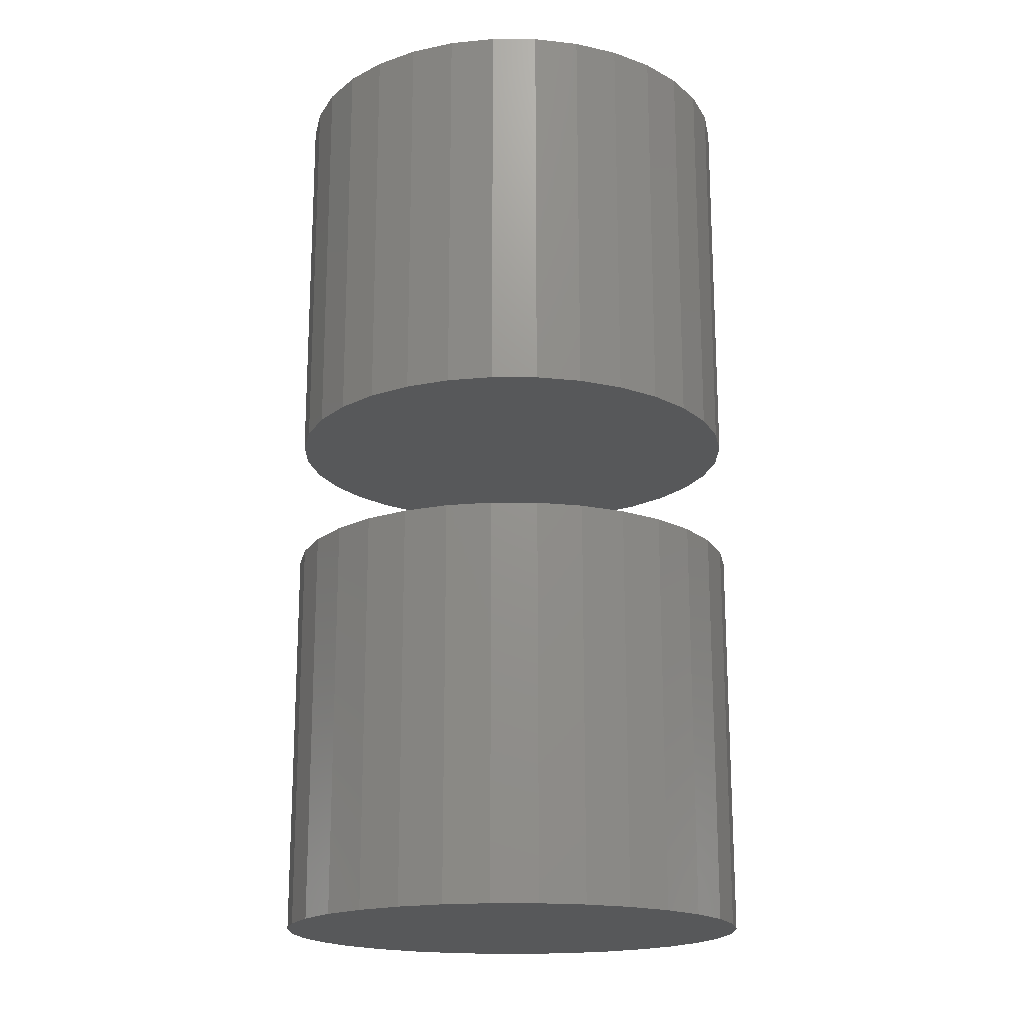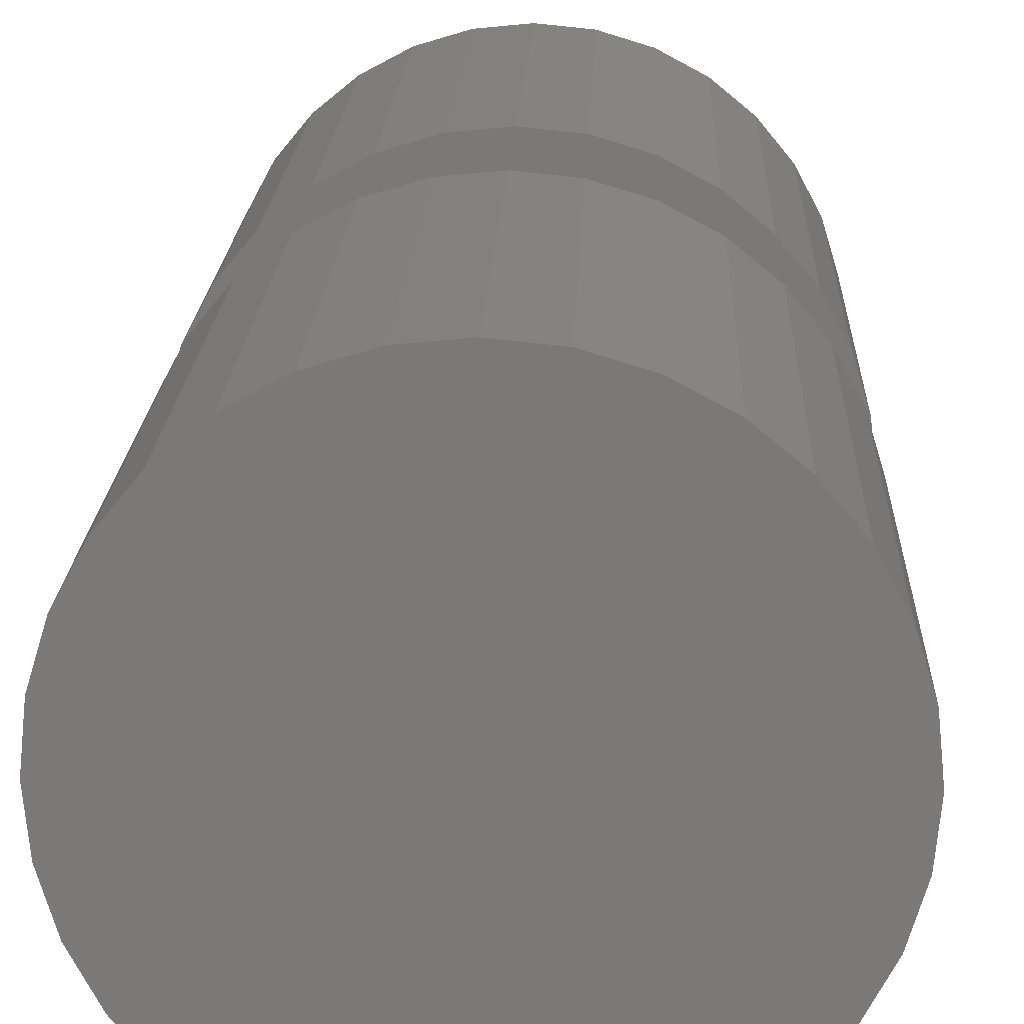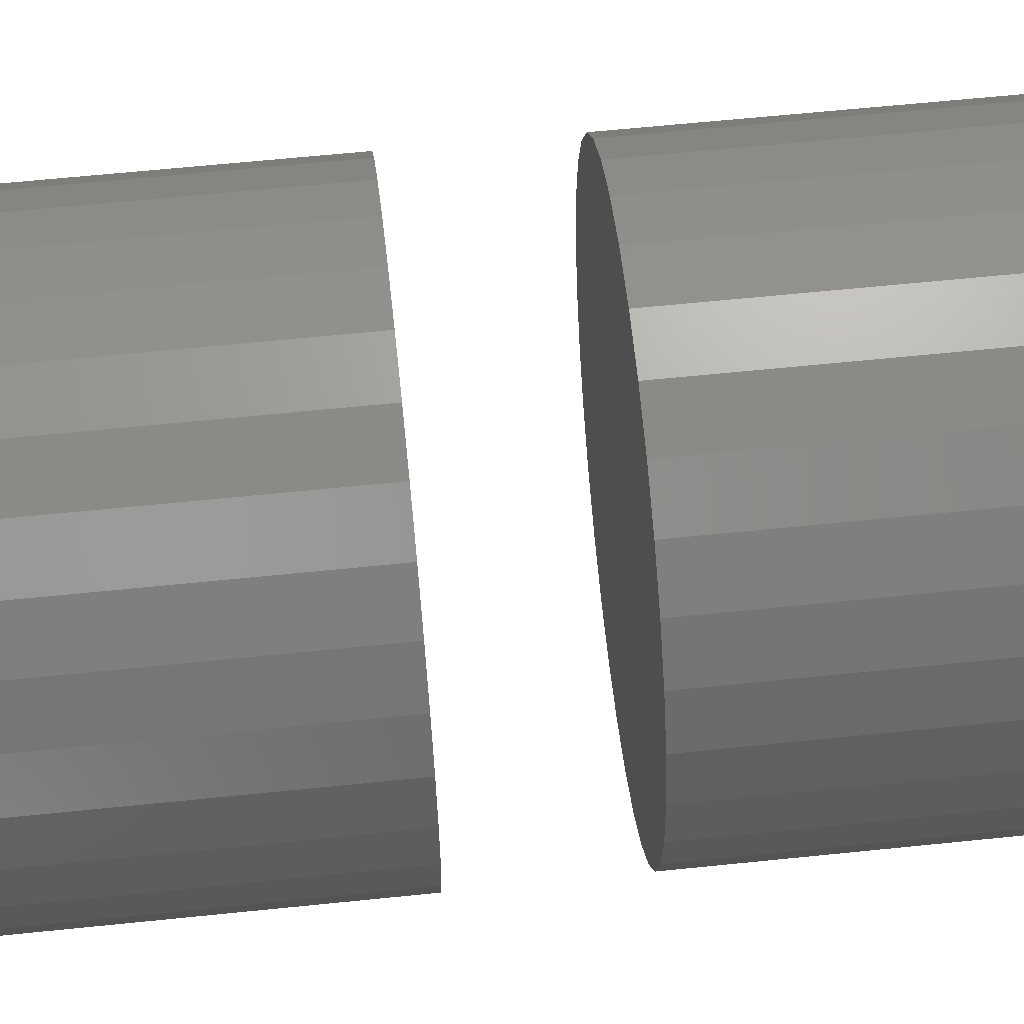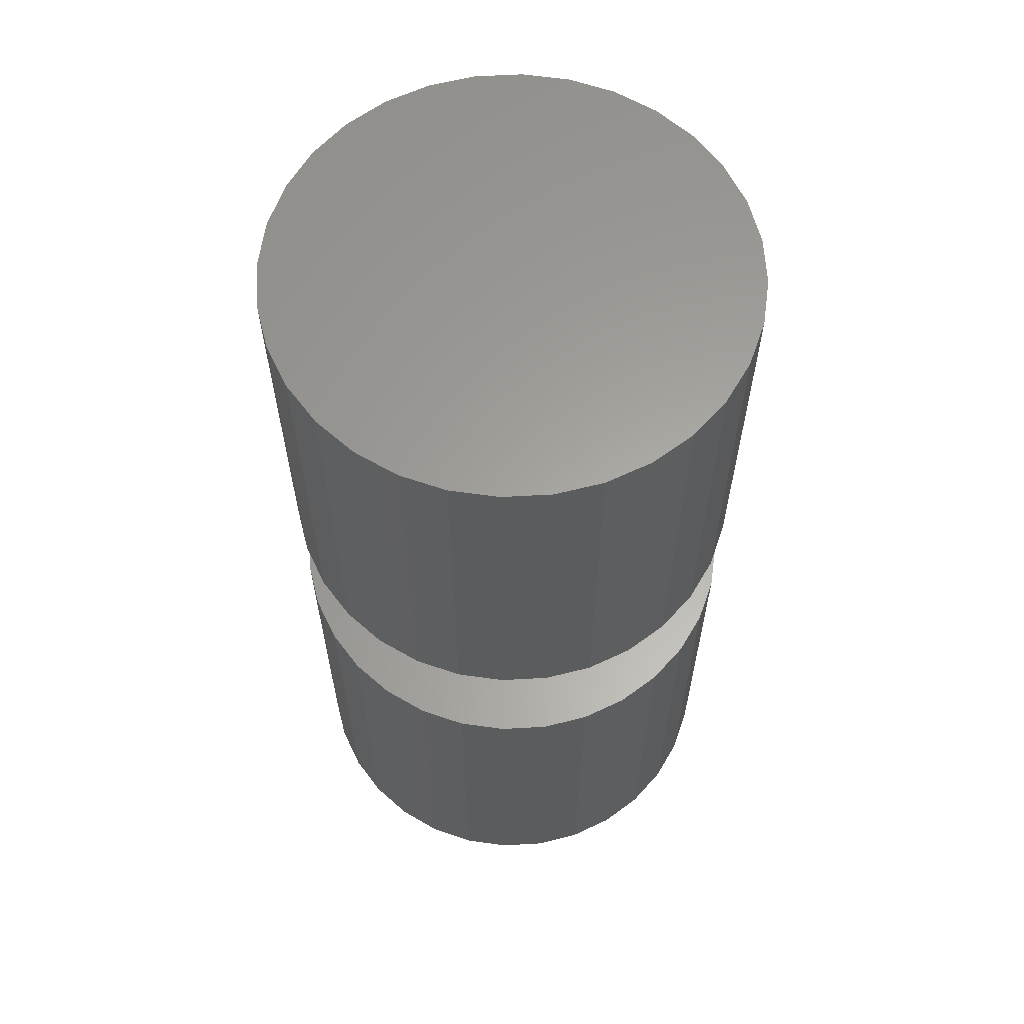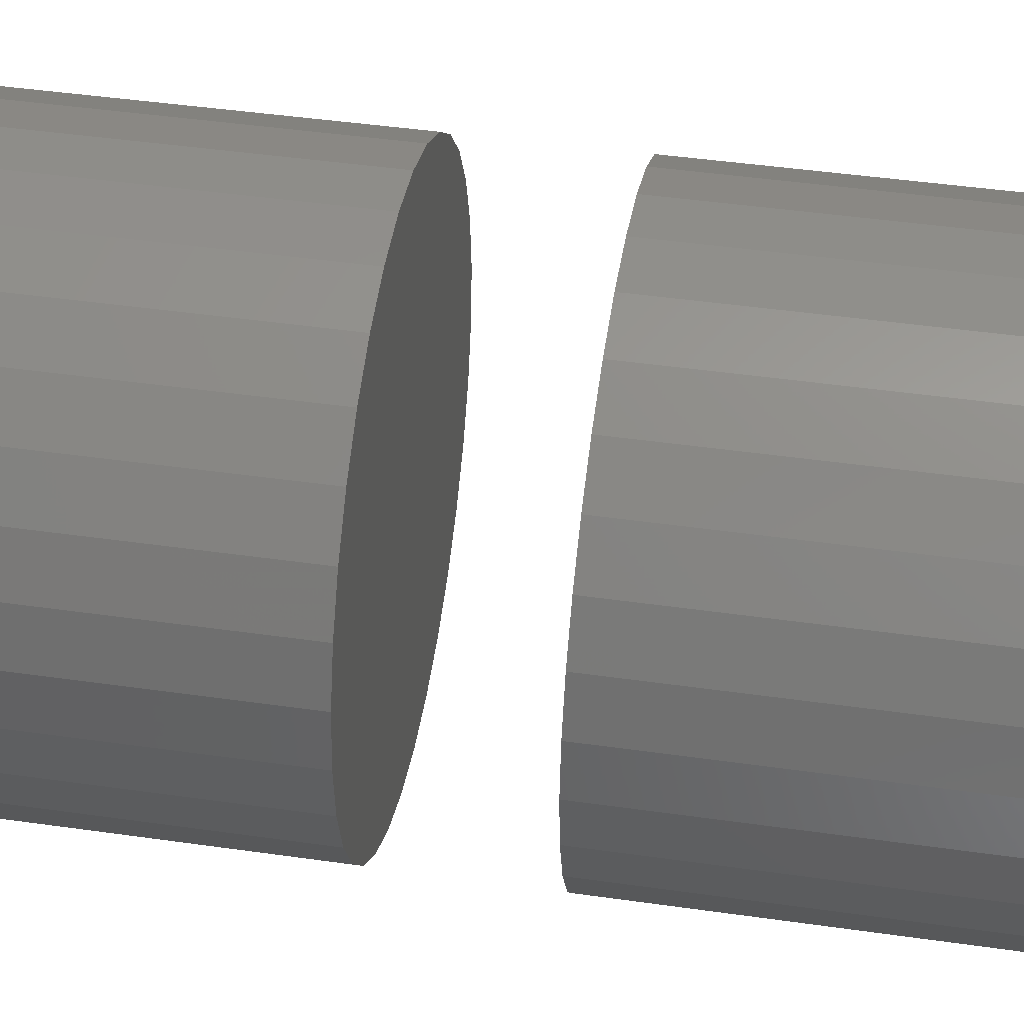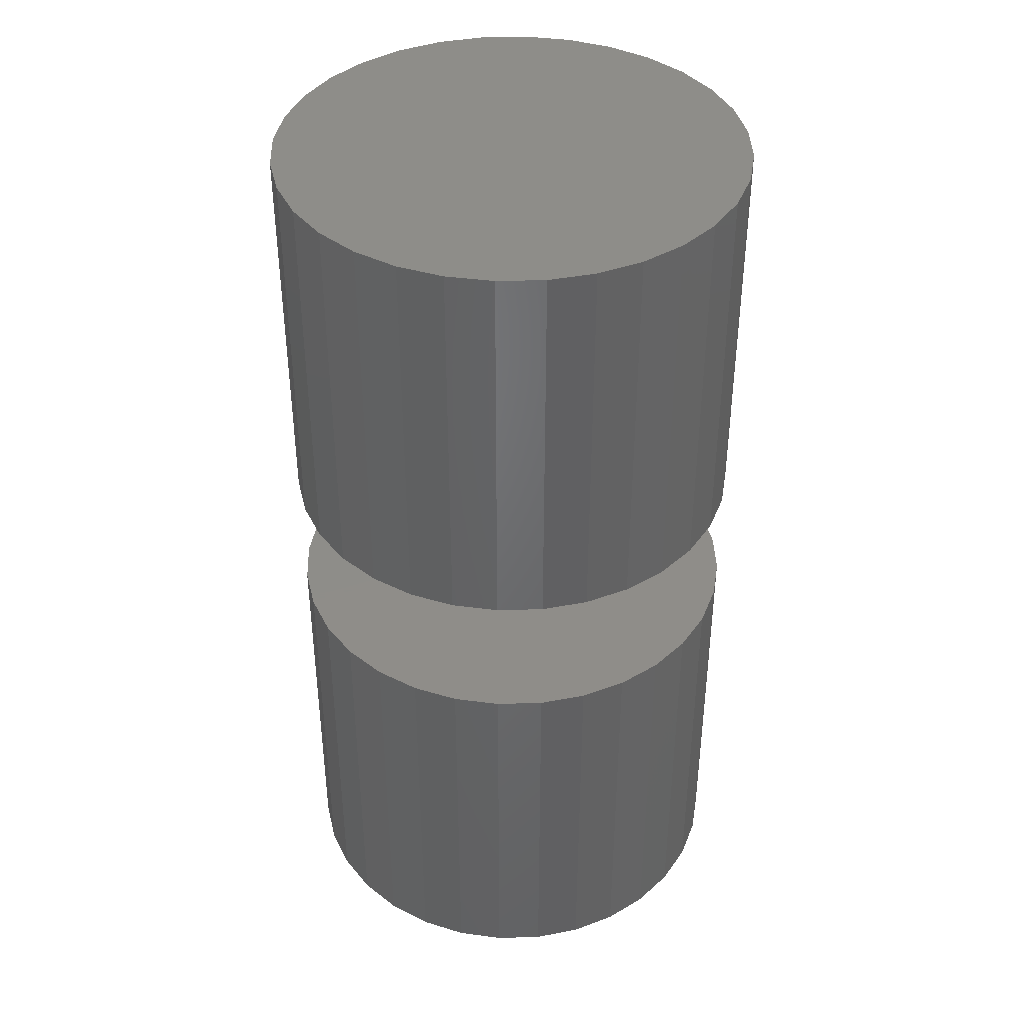
<metadata>
{"format":"stl","ext":"stl","renderer":"f3d","projection":"perspective","resolution":1024,"background":"white","views":[{"elev":-18.4,"azim":-28.7,"up":"+Y"},{"elev":17.4,"azim":2.0,"up":"+Z"},{"elev":61.8,"azim":84.0,"up":"+Z"},{"elev":61.8,"azim":159.9,"up":"+Y"},{"elev":43.8,"azim":-80.4,"up":"+Z"},{"elev":40.2,"azim":-97.6,"up":"+Y"}]}
</metadata>
<code>
# stl→obj: 128 verts, 248 faces
v -0.1797 -0.4297 2.32e-17
v -0.1797 -0.75 2.32e-17
v -0.176 -0.4297 0.03696
v -0.176 -0.75 0.03696
v -0.1653 -0.4297 0.07251
v -0.1653 -0.75 0.07251
v -0.1478 -0.4297 0.1053
v -0.1478 -0.75 0.1053
v -0.1242 -0.4297 0.134
v -0.1242 -0.75 0.134
v -0.09548 -0.4297 0.1575
v -0.09548 -0.75 0.1575
v -0.06272 -0.4297 0.1751
v -0.06272 -0.75 0.1751
v -0.02718 -0.4297 0.1858
v -0.02718 -0.75 0.1858
v 0.009786 -0.4297 0.1895
v 0.009786 -0.75 0.1895
v 0.04675 -0.4297 0.1858
v 0.04675 -0.75 0.1858
v 0.08229 -0.4297 0.1751
v 0.08229 -0.75 0.1751
v 0.1151 -0.4297 0.1575
v 0.1151 -0.75 0.1575
v 0.1438 -0.4297 0.134
v 0.1438 -0.75 0.134
v 0.1673 -0.4297 0.1053
v 0.1673 -0.75 0.1053
v 0.1848 -0.4297 0.07251
v 0.1848 -0.75 0.07251
v 0.1956 -0.4297 0.03696
v 0.1956 -0.75 0.03696
v 0.1993 -0.4297 -6.961e-17
v 0.1993 -0.75 -2.32e-17
v -0.1797 -1.052e-17 2.32e-17
v -0.1797 -0.3203 2.32e-17
v -0.176 -1.032e-17 0.03696
v -0.176 -0.3203 0.03696
v -0.1653 -9.717e-18 0.07251
v -0.1653 -0.3203 0.07251
v -0.1478 -8.745e-18 0.1053
v -0.1478 -0.3203 0.1053
v -0.1242 -7.437e-18 0.134
v -0.1242 -0.3203 0.134
v -0.09548 -5.843e-18 0.1575
v -0.09548 -0.3203 0.1575
v -0.06272 -4.025e-18 0.1751
v -0.06272 -0.3203 0.1751
v -0.02718 -2.052e-18 0.1858
v -0.02718 -0.3203 0.1858
v 0.009786 1.288e-33 0.1895
v 0.009786 -0.3203 0.1895
v 0.04675 2.052e-18 0.1858
v 0.04675 -0.3203 0.1858
v 0.08229 4.025e-18 0.1751
v 0.08229 -0.3203 0.1751
v 0.1151 5.843e-18 0.1575
v 0.1151 -0.3203 0.1575
v 0.1438 7.437e-18 0.134
v 0.1438 -0.3203 0.134
v 0.1673 8.745e-18 0.1053
v 0.1673 -0.3203 0.1053
v 0.1848 9.717e-18 0.07251
v 0.1848 -0.3203 0.07251
v 0.1956 1.032e-17 0.03696
v 0.1956 -0.3203 0.03696
v 0.1993 1.052e-17 -2.32e-17
v 0.1993 -0.3203 -2.32e-17
v 0.1956 -0.4297 -0.03696
v 0.1956 -0.75 -0.03696
v 0.1848 -0.4297 -0.07251
v 0.1848 -0.75 -0.07251
v 0.1673 -0.4297 -0.1053
v 0.1673 -0.75 -0.1053
v 0.1438 -0.4297 -0.134
v 0.1438 -0.75 -0.134
v 0.1151 -0.4297 -0.1575
v 0.1151 -0.75 -0.1575
v 0.08229 -0.4297 -0.1751
v 0.08229 -0.75 -0.1751
v 0.04675 -0.4297 -0.1858
v 0.04675 -0.75 -0.1858
v 0.009786 -0.4297 -0.1895
v 0.009786 -0.75 -0.1895
v -0.02718 -0.4297 -0.1858
v -0.02718 -0.75 -0.1858
v -0.06272 -0.4297 -0.1751
v -0.06272 -0.75 -0.1751
v -0.09548 -0.4297 -0.1575
v -0.09548 -0.75 -0.1575
v -0.1242 -0.4297 -0.134
v -0.1242 -0.75 -0.134
v -0.1478 -0.4297 -0.1053
v -0.1478 -0.75 -0.1053
v -0.1653 -0.4297 -0.07251
v -0.1653 -0.75 -0.07251
v -0.176 -0.4297 -0.03696
v -0.176 -0.75 -0.03696
v 0.1956 1.032e-17 -0.03696
v 0.1956 -0.3203 -0.03696
v 0.1848 9.717e-18 -0.07251
v 0.1848 -0.3203 -0.07251
v 0.1673 8.745e-18 -0.1053
v 0.1673 -0.3203 -0.1053
v 0.1438 7.437e-18 -0.134
v 0.1438 -0.3203 -0.134
v 0.1151 5.843e-18 -0.1575
v 0.1151 -0.3203 -0.1575
v 0.08229 4.025e-18 -0.1751
v 0.08229 -0.3203 -0.1751
v 0.04675 2.052e-18 -0.1858
v 0.04675 -0.3203 -0.1858
v 0.009786 -2.576e-33 -0.1895
v 0.009786 -0.3203 -0.1895
v -0.02718 -2.052e-18 -0.1858
v -0.02718 -0.3203 -0.1858
v -0.06272 -4.025e-18 -0.1751
v -0.06272 -0.3203 -0.1751
v -0.09548 -5.843e-18 -0.1575
v -0.09548 -0.3203 -0.1575
v -0.1242 -7.437e-18 -0.134
v -0.1242 -0.3203 -0.134
v -0.1478 -8.745e-18 -0.1053
v -0.1478 -0.3203 -0.1053
v -0.1653 -9.717e-18 -0.07251
v -0.1653 -0.3203 -0.07251
v -0.176 -1.032e-17 -0.03696
v -0.176 -0.3203 -0.03696
f 1 2 3
f 3 2 4
f 3 4 5
f 5 4 6
f 5 6 7
f 7 6 8
f 7 8 9
f 9 8 10
f 9 10 11
f 11 10 12
f 11 12 13
f 13 12 14
f 13 14 15
f 15 14 16
f 15 16 17
f 17 16 18
f 17 18 19
f 19 18 20
f 19 20 21
f 21 20 22
f 21 22 23
f 23 22 24
f 23 24 25
f 25 24 26
f 25 26 27
f 27 26 28
f 27 28 29
f 29 28 30
f 29 30 31
f 31 30 32
f 31 32 33
f 33 32 34
f 35 36 37
f 37 36 38
f 37 38 39
f 39 38 40
f 39 40 41
f 41 40 42
f 41 42 43
f 43 42 44
f 43 44 45
f 45 44 46
f 45 46 47
f 47 46 48
f 47 48 49
f 49 48 50
f 49 50 51
f 51 50 52
f 51 52 53
f 53 52 54
f 53 54 55
f 55 54 56
f 55 56 57
f 57 56 58
f 57 58 59
f 59 58 60
f 59 60 61
f 61 60 62
f 61 62 63
f 63 62 64
f 63 64 65
f 65 64 66
f 65 66 67
f 67 66 68
f 33 34 69
f 69 34 70
f 69 70 71
f 71 70 72
f 71 72 73
f 73 72 74
f 73 74 75
f 75 74 76
f 75 76 77
f 77 76 78
f 77 78 79
f 79 78 80
f 79 80 81
f 81 80 82
f 81 82 83
f 83 82 84
f 83 84 85
f 85 84 86
f 85 86 87
f 87 86 88
f 87 88 89
f 89 88 90
f 89 90 91
f 91 90 92
f 91 92 93
f 93 92 94
f 93 94 95
f 95 94 96
f 95 96 97
f 97 96 98
f 97 98 1
f 1 98 2
f 67 68 99
f 99 68 100
f 99 100 101
f 101 100 102
f 101 102 103
f 103 102 104
f 103 104 105
f 105 104 106
f 105 106 107
f 107 106 108
f 107 108 109
f 109 108 110
f 109 110 111
f 111 110 112
f 111 112 113
f 113 112 114
f 113 114 115
f 115 114 116
f 115 116 117
f 117 116 118
f 117 118 119
f 119 118 120
f 119 120 121
f 121 120 122
f 121 122 123
f 123 122 124
f 123 124 125
f 125 124 126
f 125 126 127
f 127 126 128
f 127 128 35
f 35 128 36
f 50 54 52
f 54 50 48
f 54 48 56
f 110 116 112
f 112 116 114
f 56 48 58
f 58 48 46
f 58 46 60
f 60 46 44
f 60 44 62
f 62 44 42
f 62 42 64
f 64 42 40
f 64 40 66
f 66 40 38
f 66 38 68
f 68 38 36
f 68 36 100
f 100 36 128
f 100 128 102
f 102 128 126
f 102 126 104
f 104 126 124
f 104 124 106
f 106 124 122
f 106 122 108
f 108 122 120
f 108 120 110
f 110 120 118
f 110 118 116
f 17 19 15
f 13 15 19
f 21 13 19
f 81 85 79
f 83 85 81
f 85 87 79
f 79 87 89
f 79 89 77
f 77 89 91
f 77 91 75
f 75 91 93
f 75 93 73
f 73 93 95
f 73 95 71
f 71 95 97
f 71 97 69
f 69 97 1
f 69 1 33
f 33 1 3
f 33 3 31
f 31 3 5
f 31 5 29
f 29 5 7
f 29 7 27
f 27 7 9
f 27 9 25
f 25 9 11
f 25 11 23
f 23 11 13
f 23 13 21
f 16 20 18
f 20 16 14
f 20 14 22
f 80 86 82
f 82 86 84
f 22 14 24
f 24 14 12
f 24 12 26
f 26 12 10
f 26 10 28
f 28 10 8
f 28 8 30
f 30 8 6
f 30 6 32
f 32 6 4
f 32 4 34
f 34 4 2
f 34 2 70
f 70 2 98
f 70 98 72
f 72 98 96
f 72 96 74
f 74 96 94
f 74 94 76
f 76 94 92
f 76 92 78
f 78 92 90
f 78 90 80
f 80 90 88
f 80 88 86
f 51 53 49
f 47 49 53
f 55 47 53
f 111 115 109
f 113 115 111
f 115 117 109
f 109 117 119
f 109 119 107
f 107 119 121
f 107 121 105
f 105 121 123
f 105 123 103
f 103 123 125
f 103 125 101
f 101 125 127
f 101 127 99
f 99 127 35
f 99 35 67
f 67 35 37
f 67 37 65
f 65 37 39
f 65 39 63
f 63 39 41
f 63 41 61
f 61 41 43
f 61 43 59
f 59 43 45
f 59 45 57
f 57 45 47
f 57 47 55

</code>
